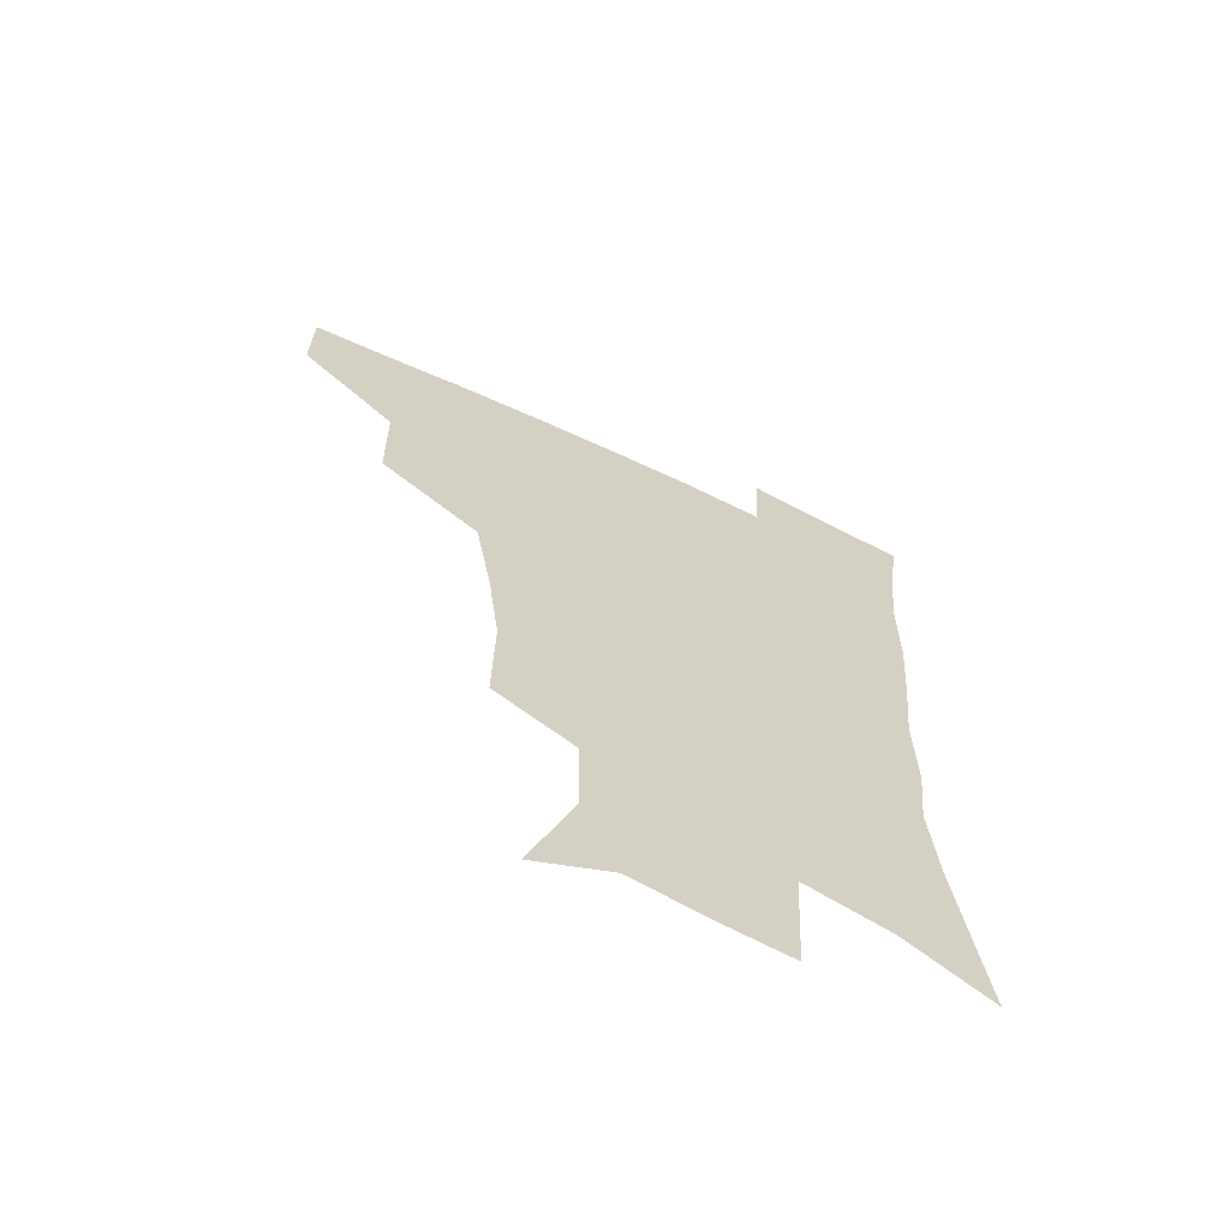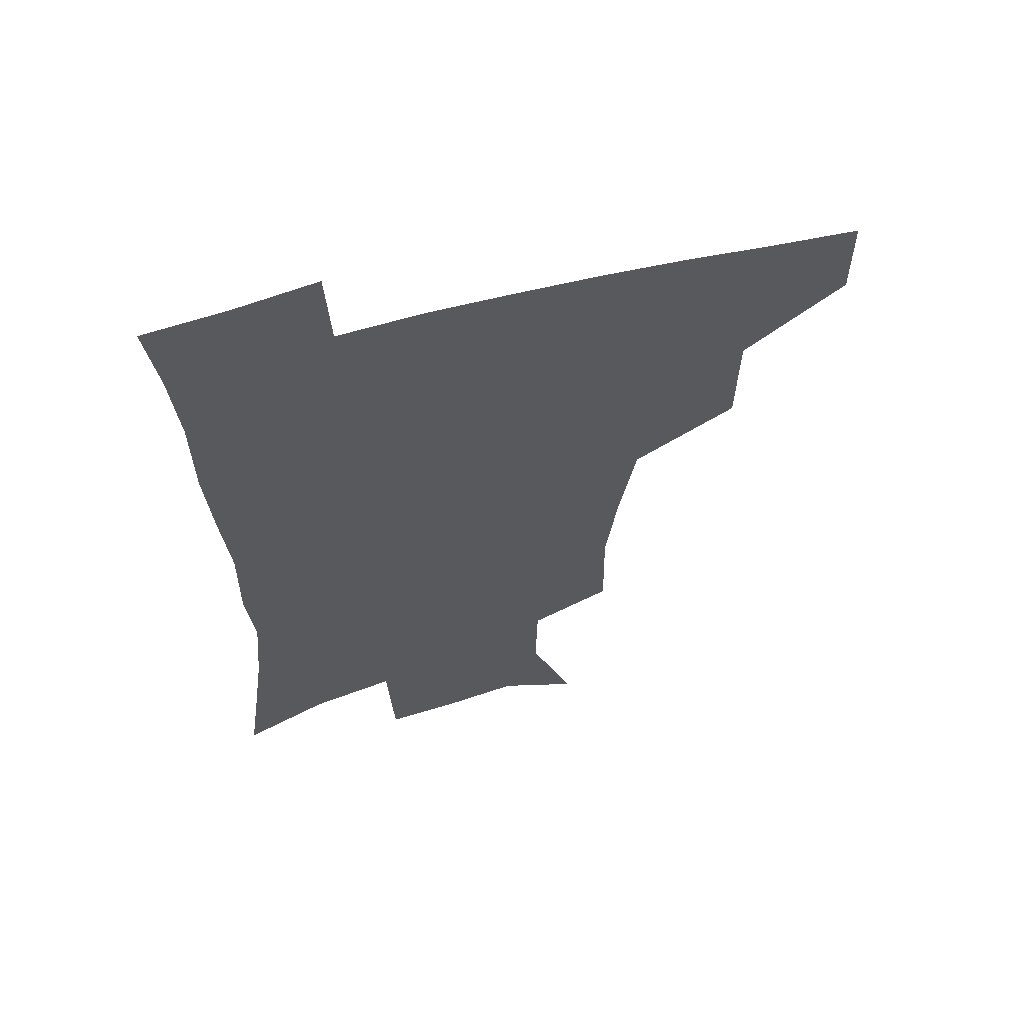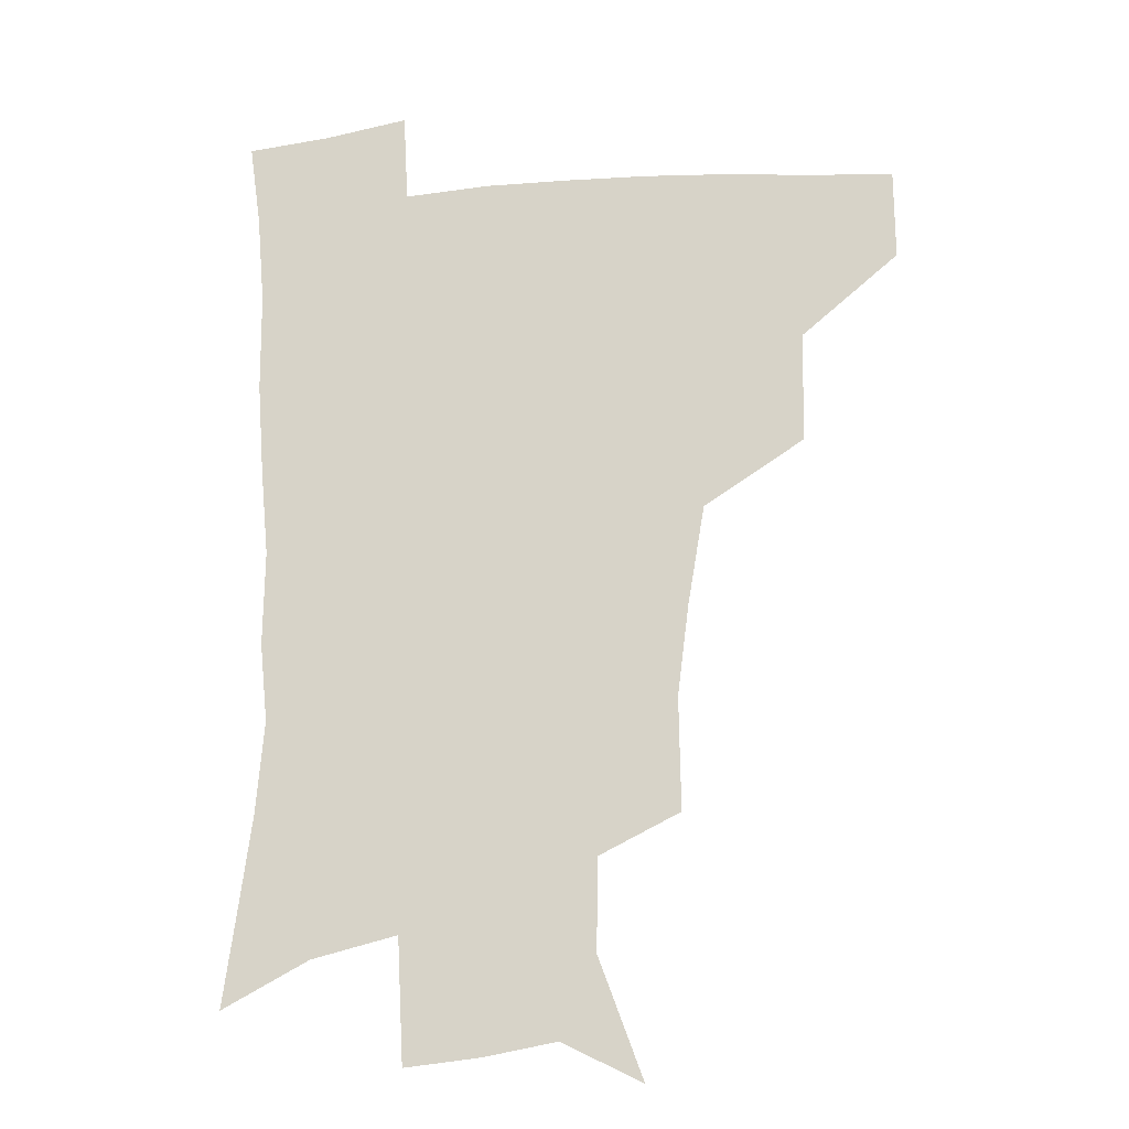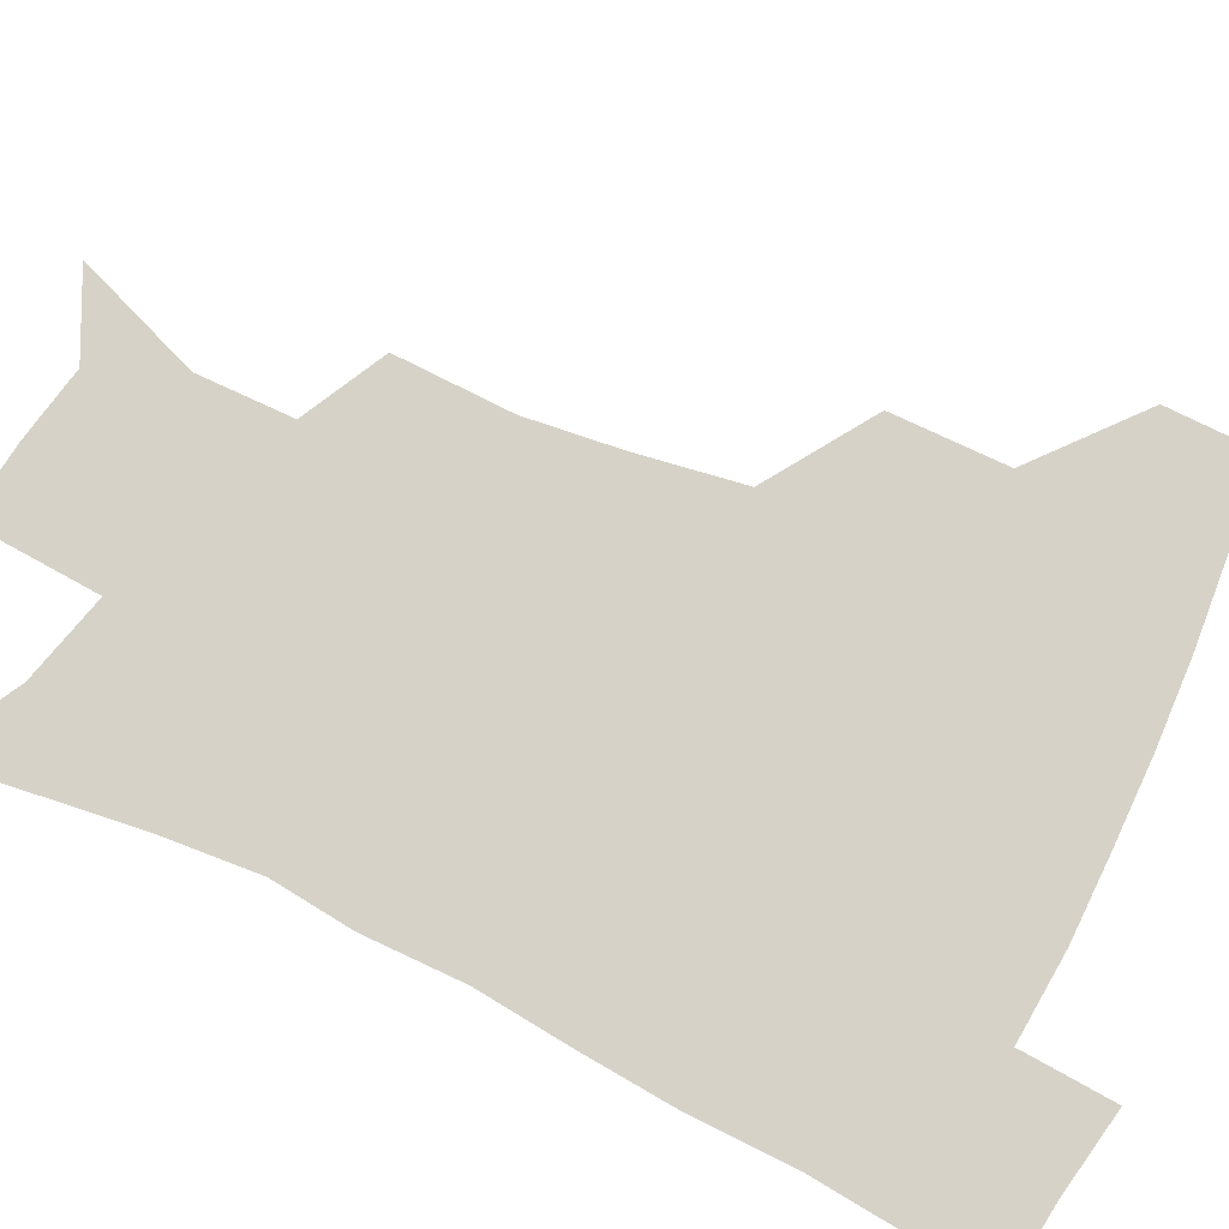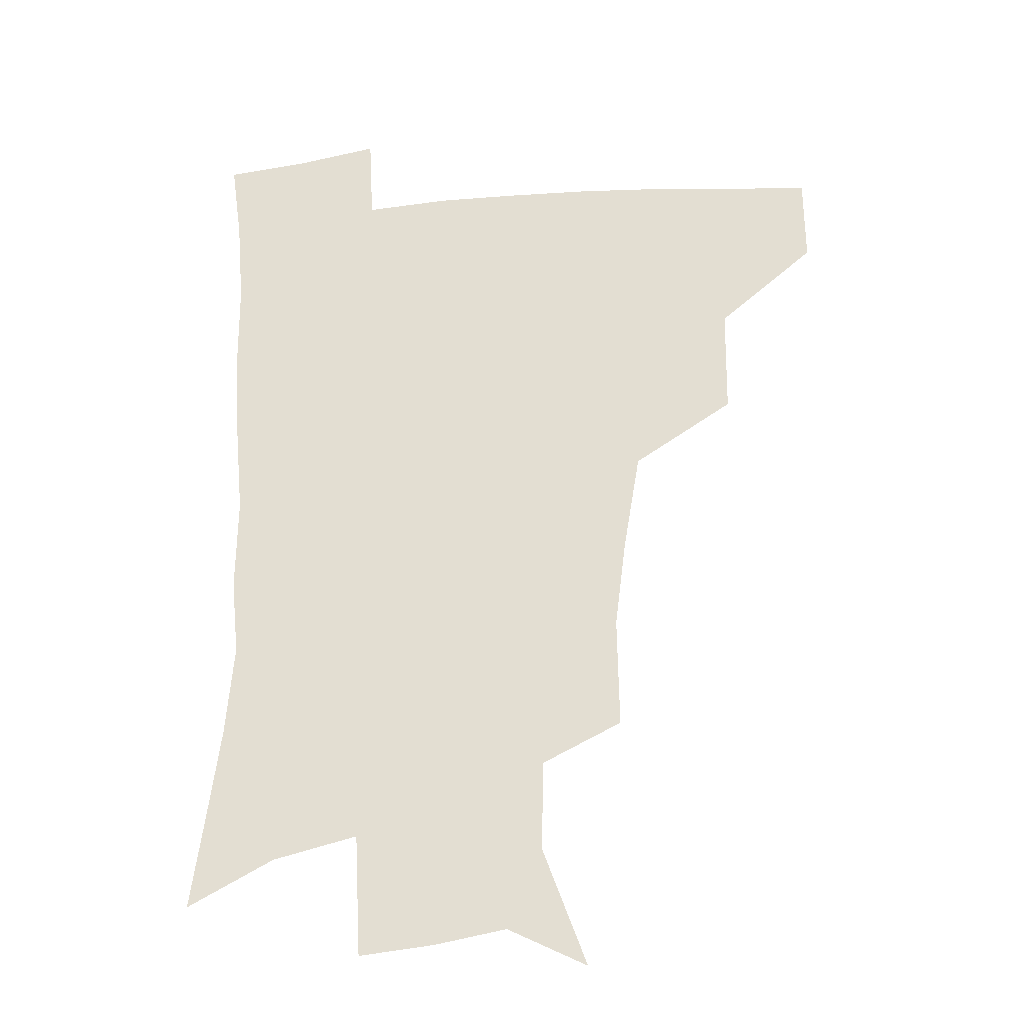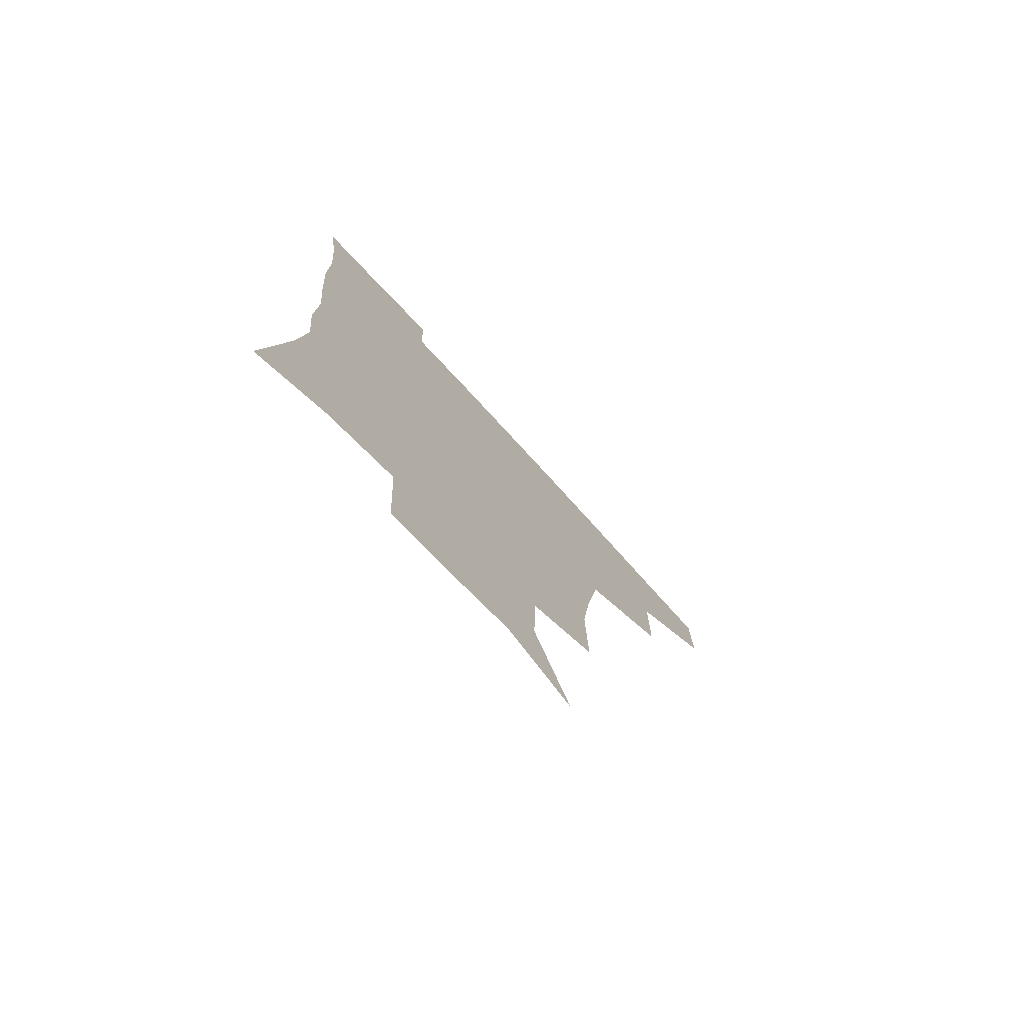
<metadata>
{"format":"obj","ext":"obj","renderer":"f3d","projection":"perspective","resolution":1024,"background":"white","views":[{"elev":-65.9,"azim":-25.2,"up":"+Y"},{"elev":61.6,"azim":165.4,"up":"+Y"},{"elev":-17.8,"azim":-171.3,"up":"+Y"},{"elev":77.7,"azim":115.9,"up":"+Z"},{"elev":-27.4,"azim":-172.9,"up":"+Y"},{"elev":-76.8,"azim":132.6,"up":"+Y"}]}
</metadata>
<code>
v 482.3 446.5 0
v 482.5 478.1 0
v 516.9 379 0
v 516.4 417.9 0
v 515.5 450.1 0
v 513.1 480.1 0
v 561.5 249.3 0
v 562.1 289.1 0
v 558.2 320.9 0
v 552.2 356.2 0
v 548.9 392.5 0
v 547.2 423.7 0
v 546.3 452.8 0
v 542.7 482.7 0
v 574.7 160.7 0
v 590.3 202.9 0
v 589.7 235.2 0
v 586.6 269.8 0
v 585.1 305.1 0
v 581.4 333.9 0
v 578.3 366.6 0
v 576.9 398.8 0
v 576.1 427.8 0
v 574.5 454.7 0
v 571.9 484.2 0
v 602.8 174.5 0
v 612 213.2 0
v 610.5 244.1 0
v 609.4 281 0
v 607.6 311.1 0
v 605.5 341.2 0
v 604.1 371.9 0
v 603.3 400.8 0
v 603 428.6 0
v 602.9 455.6 0
v 601 484.7 0
v 628.2 169.8 0
v 633.9 217.5 0
v 632.9 250.5 0
v 631.6 281.9 0
v 630.3 313.4 0
v 629.5 341.4 0
v 628.9 374 0
v 629.1 402.1 0
v 629.9 429.4 0
v 630.9 455.9 0
v 629.7 484.7 0
v 654.8 166.9 0
v 657 210.5 0
v 655.5 247.6 0
v 653.7 282 0
v 653.2 311.7 0
v 653.7 339.5 0
v 653.3 371.6 0
v 654.7 399.4 0
v 656 428 0
v 657.6 455.7 0
v 659.6 482.6 0
v 661.2 514.3 0
v 686.9 203 0
v 680.6 240.7 0
v 677.4 274.4 0
v 676.6 305.1 0
v 677.5 334.4 0
v 678.7 364.2 0
v 679.5 395.5 0
v 682.3 423.7 0
v 683.9 453.4 0
v 687.3 480.1 0
v 690.5 509.2 0
v 717.4 186.6 0
v 712.8 219.1 0
v 708.3 252.7 0
v 705.4 285.7 0
v 708.1 313.4 0
v 707.6 347 0
v 710.5 378.1 0
v 712.8 410.3 0
v 713 445.5 0
v 715.6 476.9 0
v 719.6 506 0
f 4 5 1
f 1 5 2
f 5 6 2
f 10 11 3
f 3 11 4
f 11 12 4
f 4 12 5
f 12 13 5
f 5 13 6
f 13 14 6
f 17 18 7
f 7 18 8
f 18 19 8
f 8 19 9
f 19 20 9
f 9 20 10
f 20 21 10
f 10 21 11
f 21 22 11
f 11 22 12
f 22 23 12
f 12 23 13
f 23 24 13
f 13 24 14
f 24 25 14
f 15 26 16
f 26 27 16
f 16 27 17
f 27 28 17
f 17 28 18
f 28 29 18
f 18 29 19
f 29 30 19
f 19 30 20
f 30 31 20
f 20 31 21
f 31 32 21
f 21 32 22
f 32 33 22
f 22 33 23
f 33 34 23
f 23 34 24
f 34 35 24
f 24 35 25
f 35 36 25
f 26 37 27
f 37 38 27
f 27 38 28
f 38 39 28
f 28 39 29
f 39 40 29
f 29 40 30
f 40 41 30
f 30 41 31
f 41 42 31
f 31 42 32
f 42 43 32
f 32 43 33
f 43 44 33
f 33 44 34
f 44 45 34
f 34 45 35
f 45 46 35
f 35 46 36
f 46 47 36
f 37 48 38
f 48 49 38
f 38 49 39
f 49 50 39
f 39 50 40
f 50 51 40
f 40 51 41
f 51 52 41
f 41 52 42
f 52 53 42
f 42 53 43
f 53 54 43
f 43 54 44
f 54 55 44
f 44 55 45
f 55 56 45
f 45 56 46
f 56 57 46
f 46 57 47
f 57 58 47
f 49 60 50
f 60 61 50
f 50 61 51
f 61 62 51
f 51 62 52
f 62 63 52
f 52 63 53
f 63 64 53
f 53 64 54
f 64 65 54
f 54 65 55
f 65 66 55
f 55 66 56
f 66 67 56
f 56 67 57
f 67 68 57
f 57 68 58
f 68 69 58
f 58 69 59
f 69 70 59
f 60 71 61
f 71 72 61
f 61 72 62
f 72 73 62
f 62 73 63
f 73 74 63
f 63 74 64
f 74 75 64
f 64 75 65
f 75 76 65
f 65 76 66
f 76 77 66
f 66 77 67
f 77 78 67
f 67 78 68
f 78 79 68
f 68 79 69
f 79 80 69
f 69 80 70
f 80 81 70

</code>
